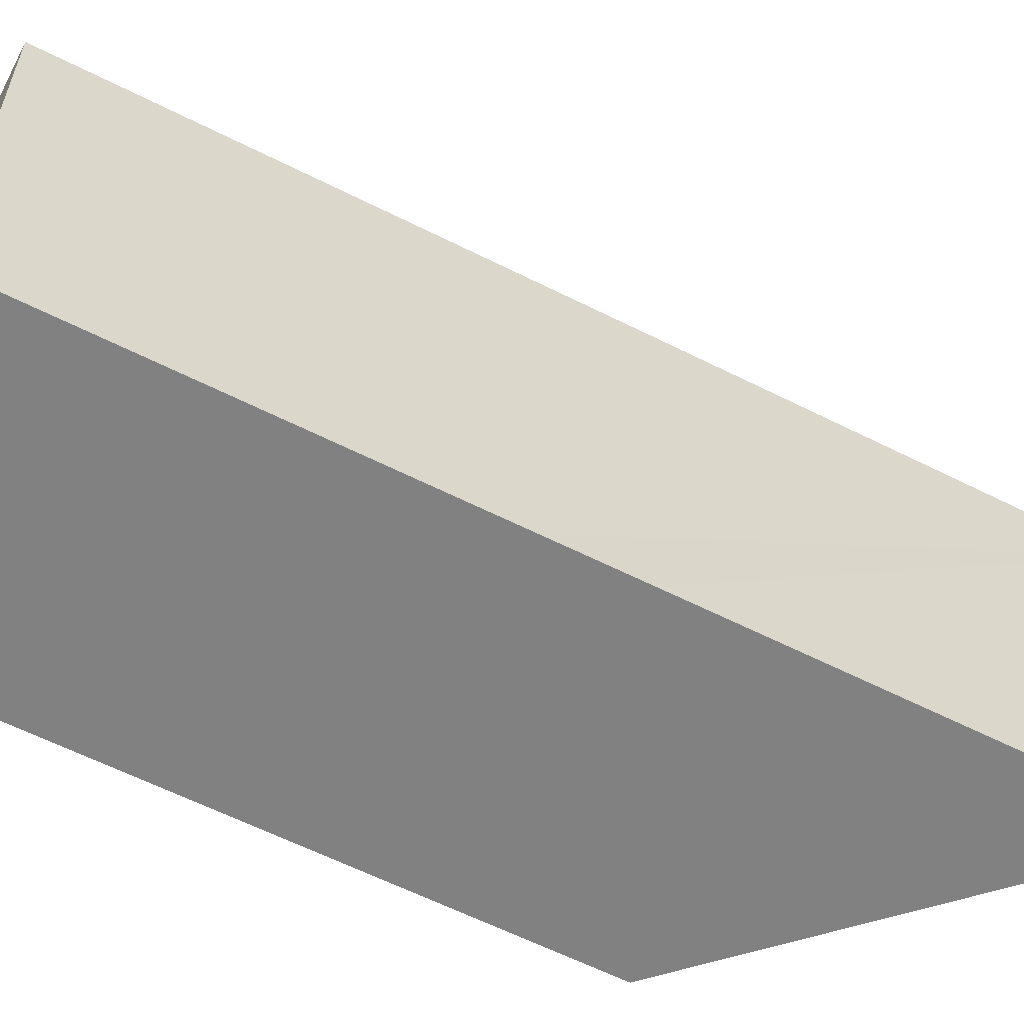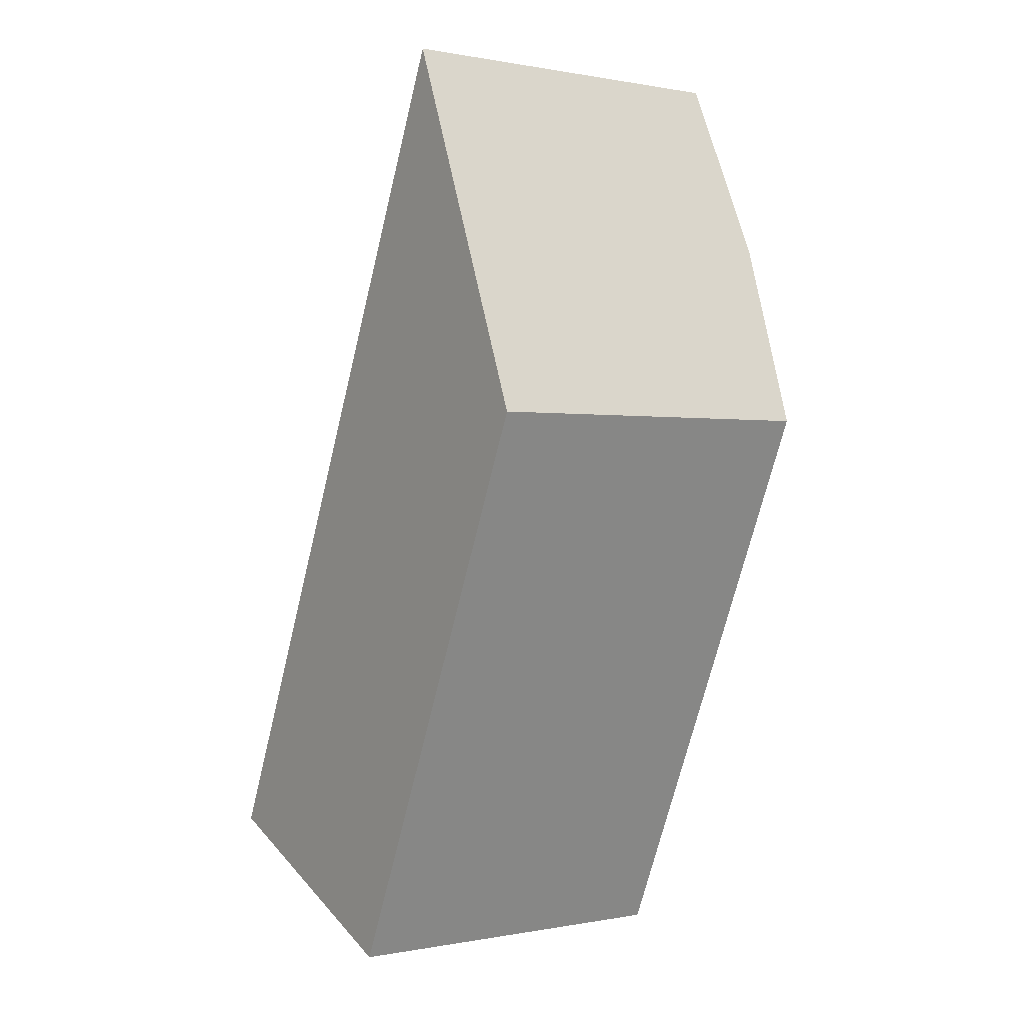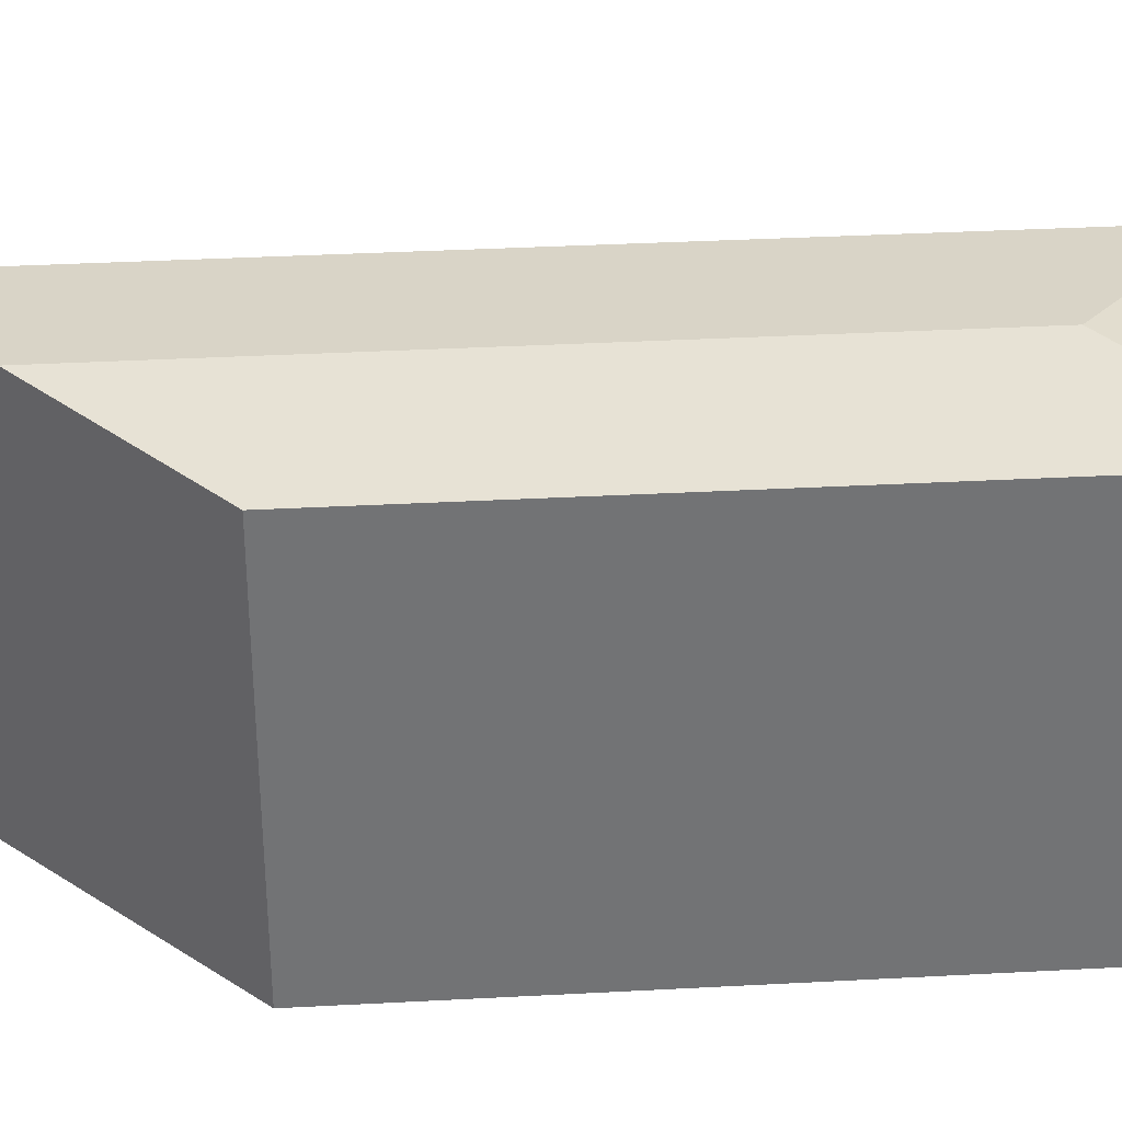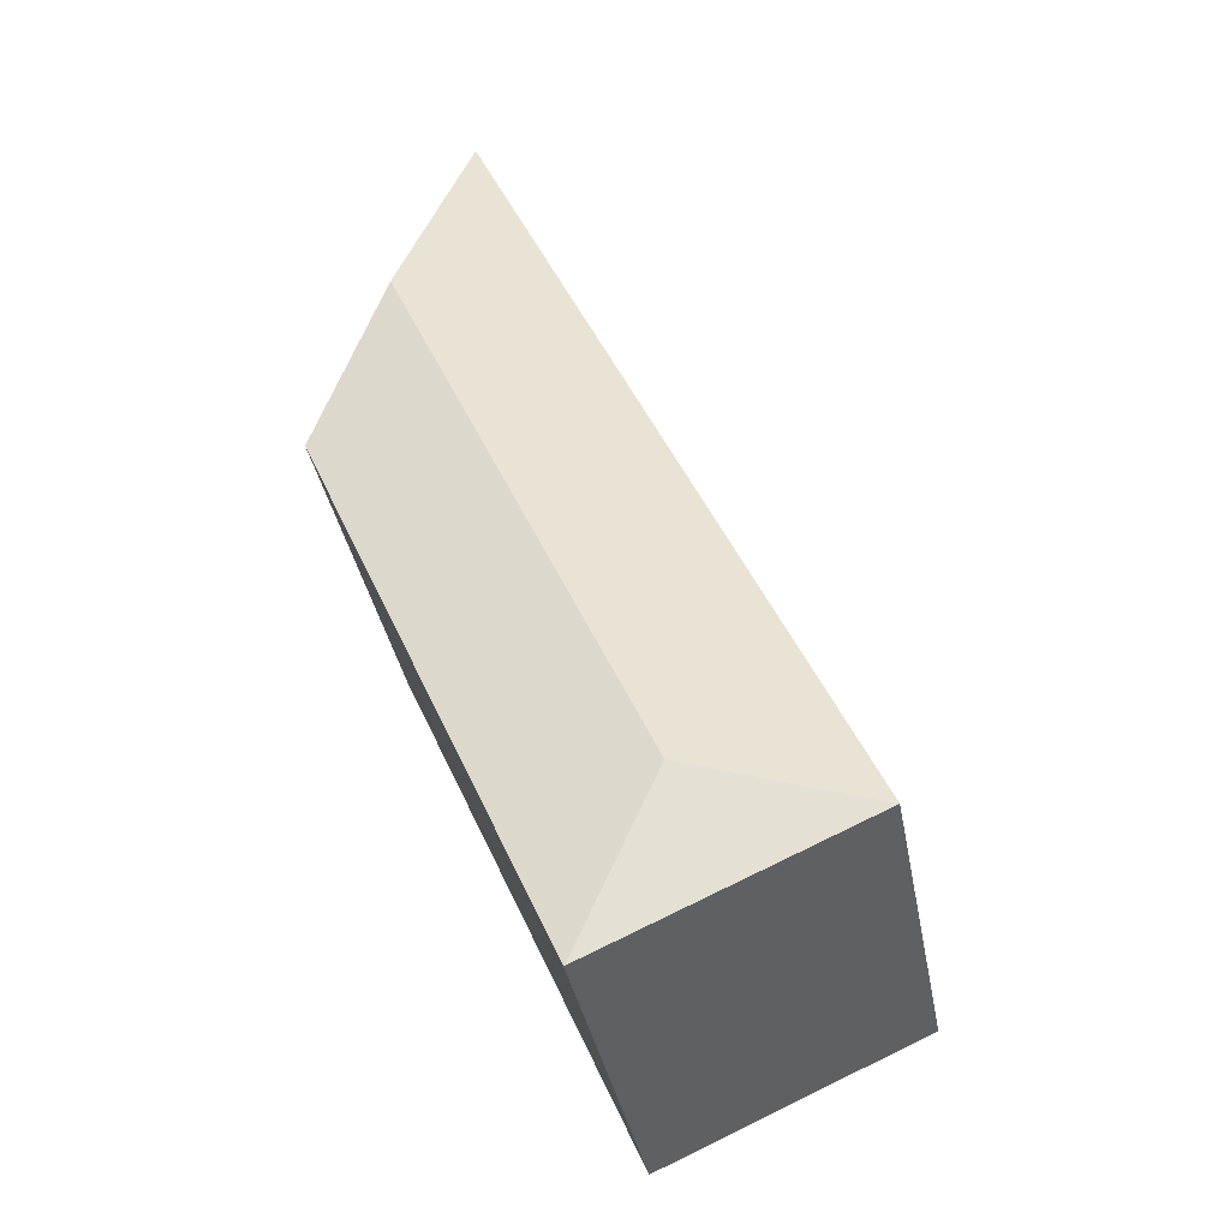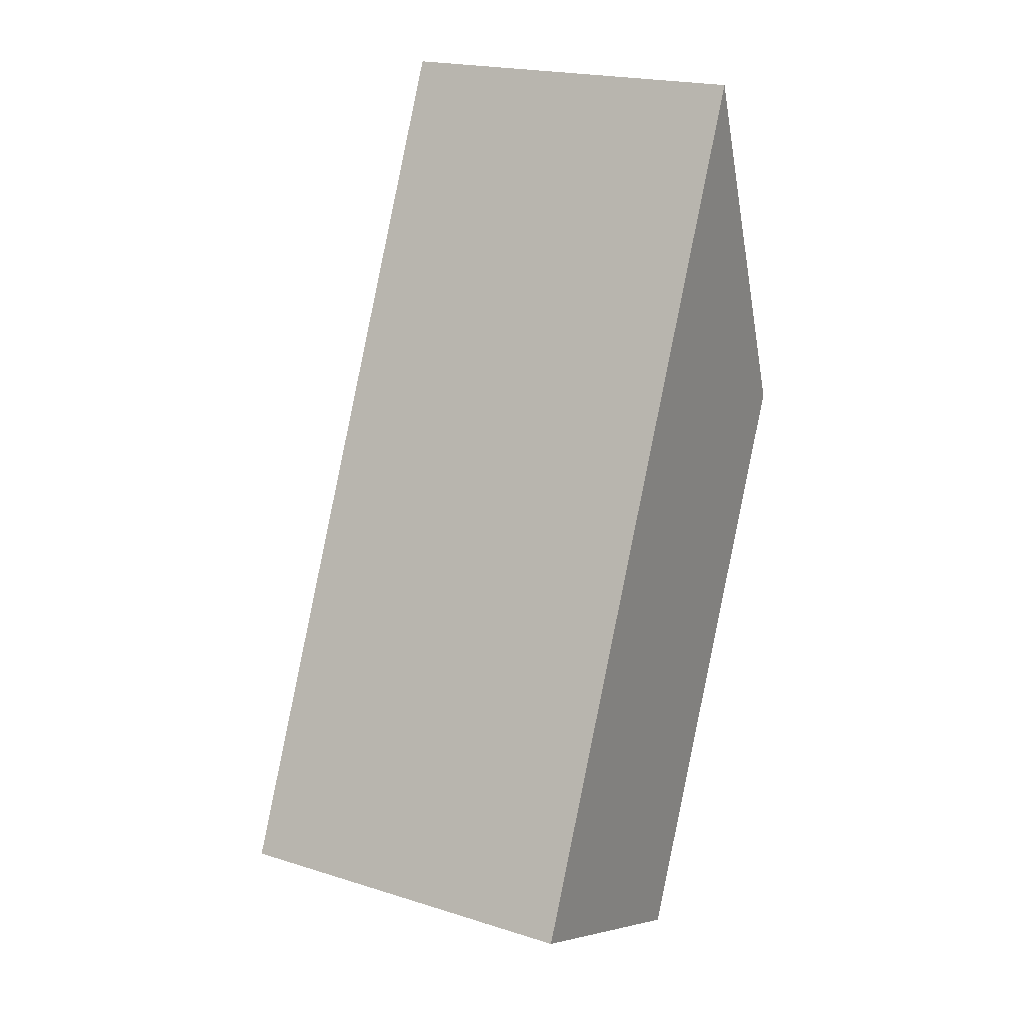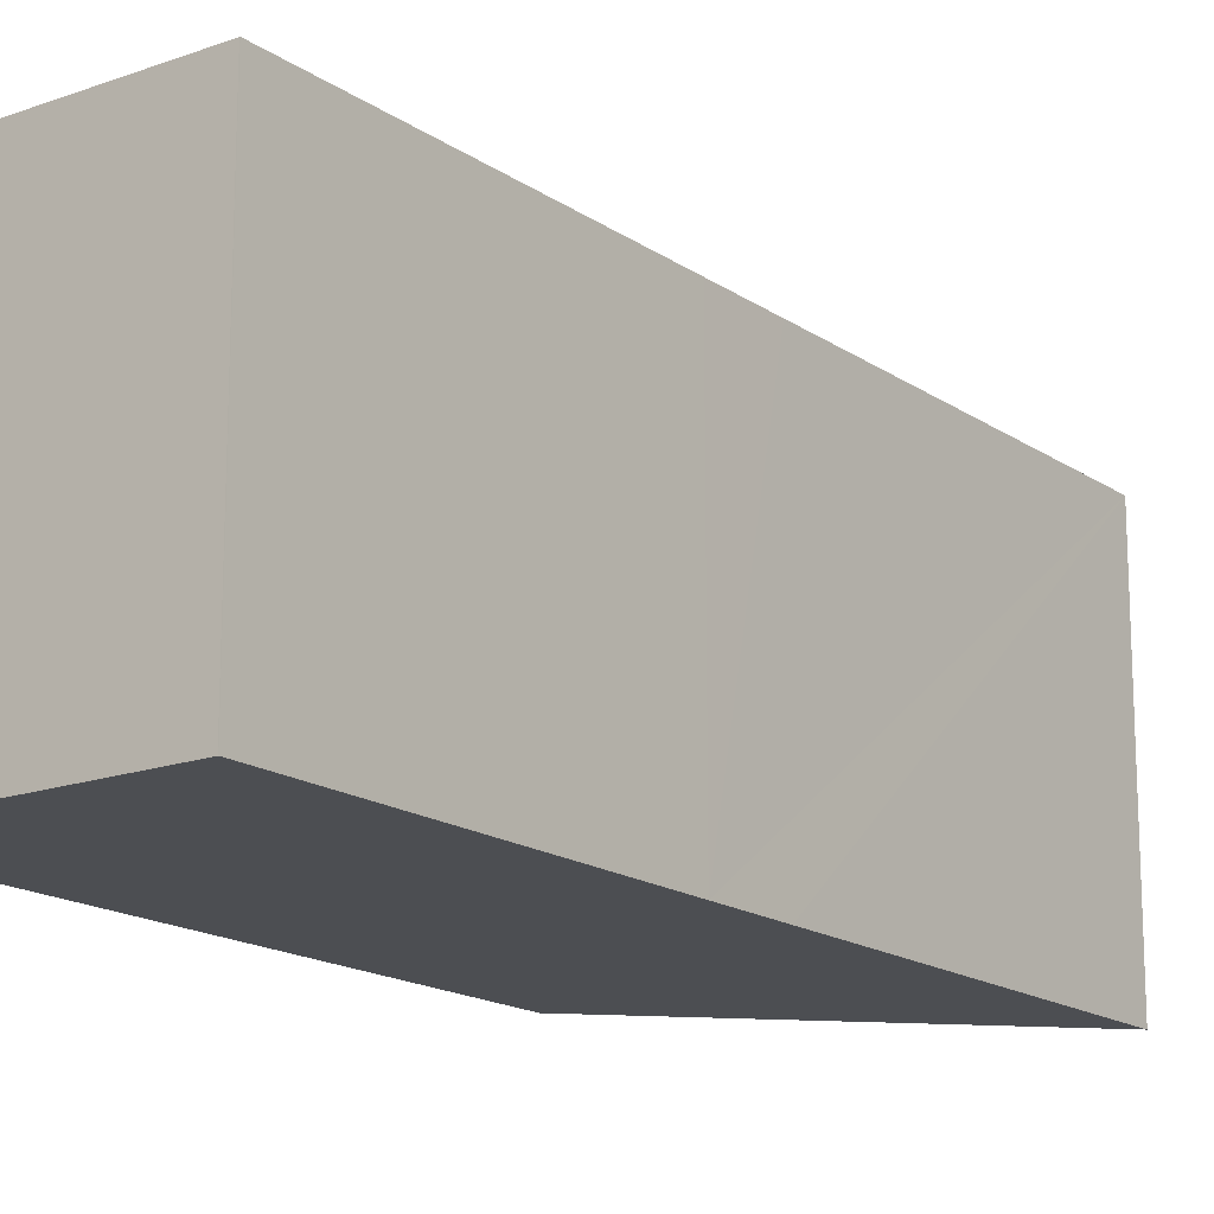
<metadata>
{"format":"obj","ext":"obj","renderer":"f3d","projection":"perspective","resolution":1024,"background":"white","views":[{"elev":-60.4,"azim":-93.7,"up":"+Y"},{"elev":0.2,"azim":54.0,"up":"+Z"},{"elev":34.5,"azim":109.5,"up":"+Y"},{"elev":-38.2,"azim":-169.3,"up":"+Z"},{"elev":20.5,"azim":-60.4,"up":"+Z"},{"elev":-16.5,"azim":-120.0,"up":"+Y"}]}
</metadata>
<code>
v  7.248 10.26 -3.165
v  0.015 10.26 -0.006
v  4.999 10.65 1.531
v  7.269 10.26 -3.174
v  11.91 10.26 7.433
v  12.17 10.65 17.89
v  12.07 10.26 7.783
v  12.54 10.26 8.863
v  14.21 10.26 12.67
v  0 10.26 6.282e-16
v  4.499 10.26 10.26
v  5.433 10.26 12.39
v  10.13 10.26 23.1
v  0.015 3.674e-19 -0.006
v  0 0 0
v  7.248 1.938e-16 -3.165
v  4.499 -6.285e-16 10.26
v  5.433 -7.589e-16 12.39
v  10.13 -1.415e-15 23.1
v  14.21 -7.76e-16 12.67
v  12.17 -1.095e-15 17.89
v  12.54 -5.427e-16 8.863
v  7.269 1.944e-16 -3.174
v  11.91 -4.551e-16 7.433
v  12.07 -4.766e-16 7.783
g defaultobject
f 1 2 3
f 3 4 1
f 4 3 5
f 5 3 6
f 5 6 7
f 7 6 8
f 8 6 9
f 3 2 10
f 11 3 10
f 3 11 6
f 6 11 12
f 6 12 13
f 14 10 2
f 10 14 15
f 16 14 2
f 15 11 10
f 11 15 17
f 11 17 12
f 12 17 13
f 13 17 18
f 13 18 19
f 19 6 13
f 6 19 9
f 9 19 20
f 20 19 21
f 20 8 9
f 8 20 7
f 7 20 5
f 5 20 4
f 4 20 22
f 4 22 23
f 23 22 24
f 24 22 25
f 1 16 2
f 16 1 4
f 16 4 23
f 18 21 19
f 21 18 20
f 20 18 17
f 20 17 22
f 22 17 15
f 22 15 25
f 25 15 24
f 24 15 14
f 24 14 23
f 23 14 16

</code>
